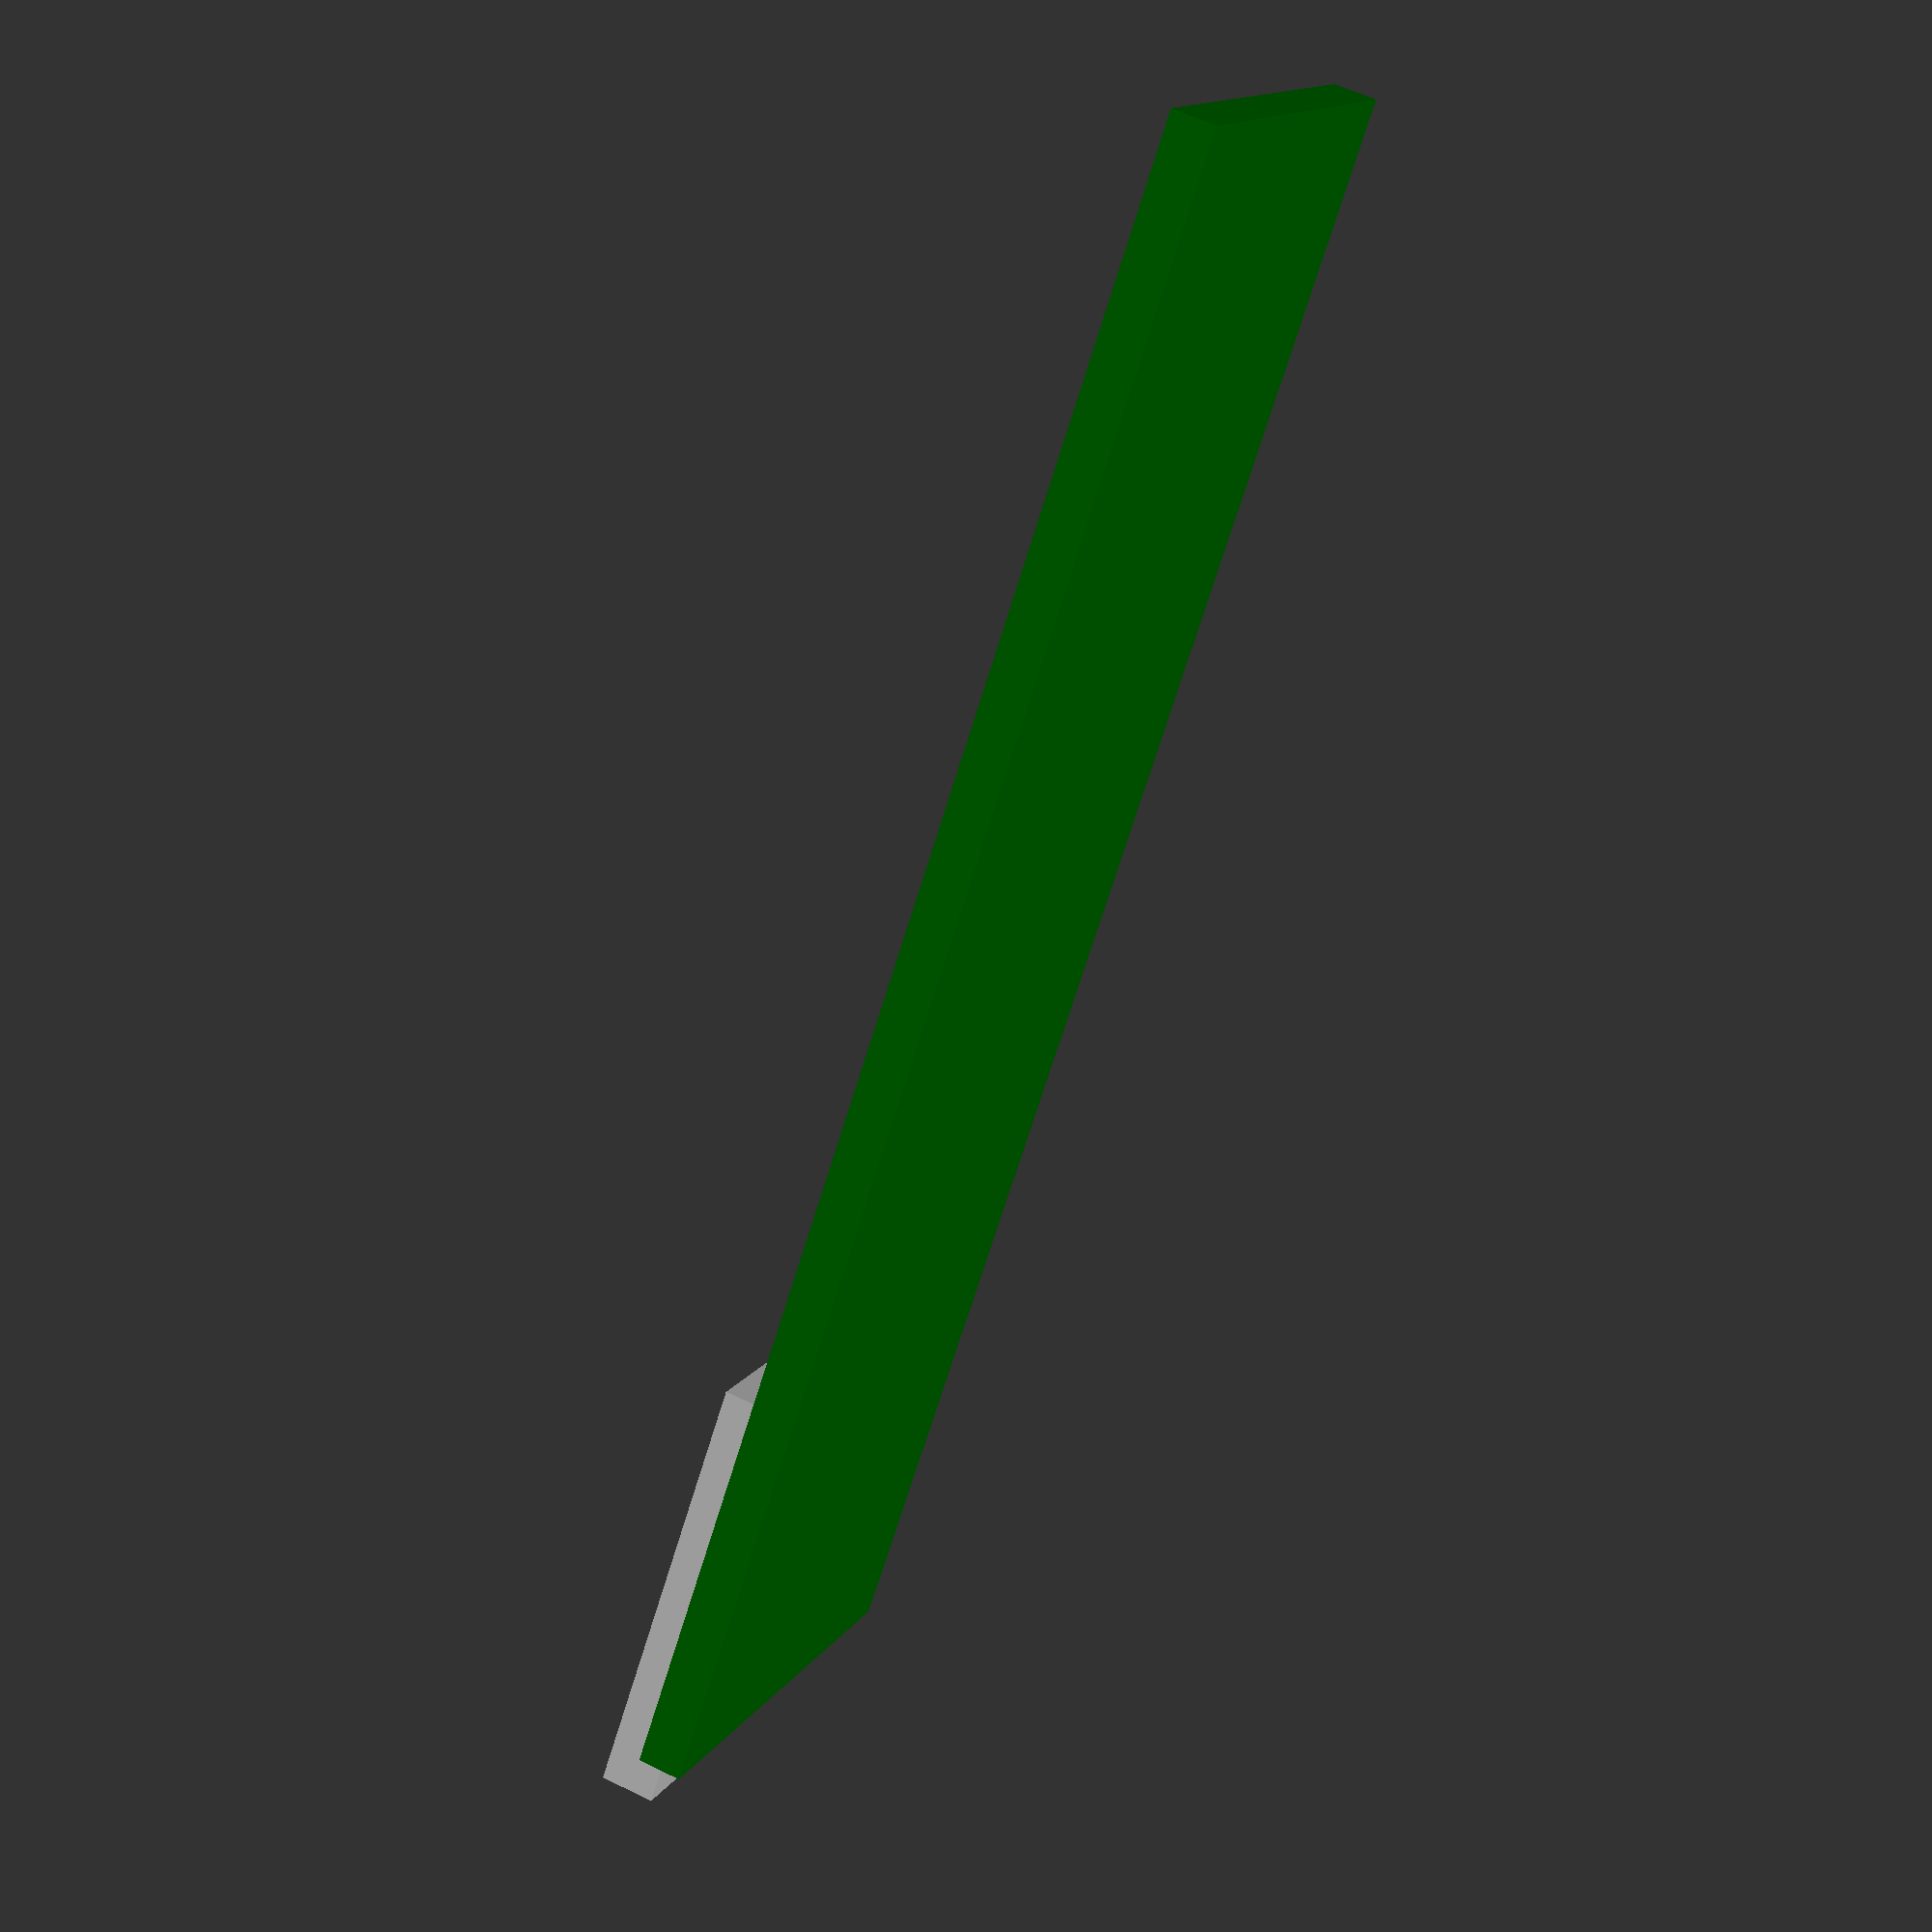
<openscad>
pcb_dimensions = [61, 18, 1.6];

sd_card_dimensions = [16, 12, 2];
sd_card_overhang = 3;

module Teensy35()
{
  /* PCB */
  translate([0, -pcb_dimensions[1] / 2, 0])
  {
    color("darkgreen")
    {
      cube(pcb_dimensions);
    }
  }

  /* SD card */
  translate([-sd_card_overhang, -sd_card_dimensions[1] / 2, pcb_dimensions[2]])
  {
    color("silver")
    {
      cube(sd_card_dimensions);
    }
  }
}

module Teensy35SdCardCutout()
{
  size = [50, 20, 5];
  translate([-size[0] / 2, -size[1] / 2, 0])
  {
    cube(size);
  }
}

Teensy35();

</openscad>
<views>
elev=124.0 azim=50.2 roll=62.6 proj=p view=wireframe
</views>
